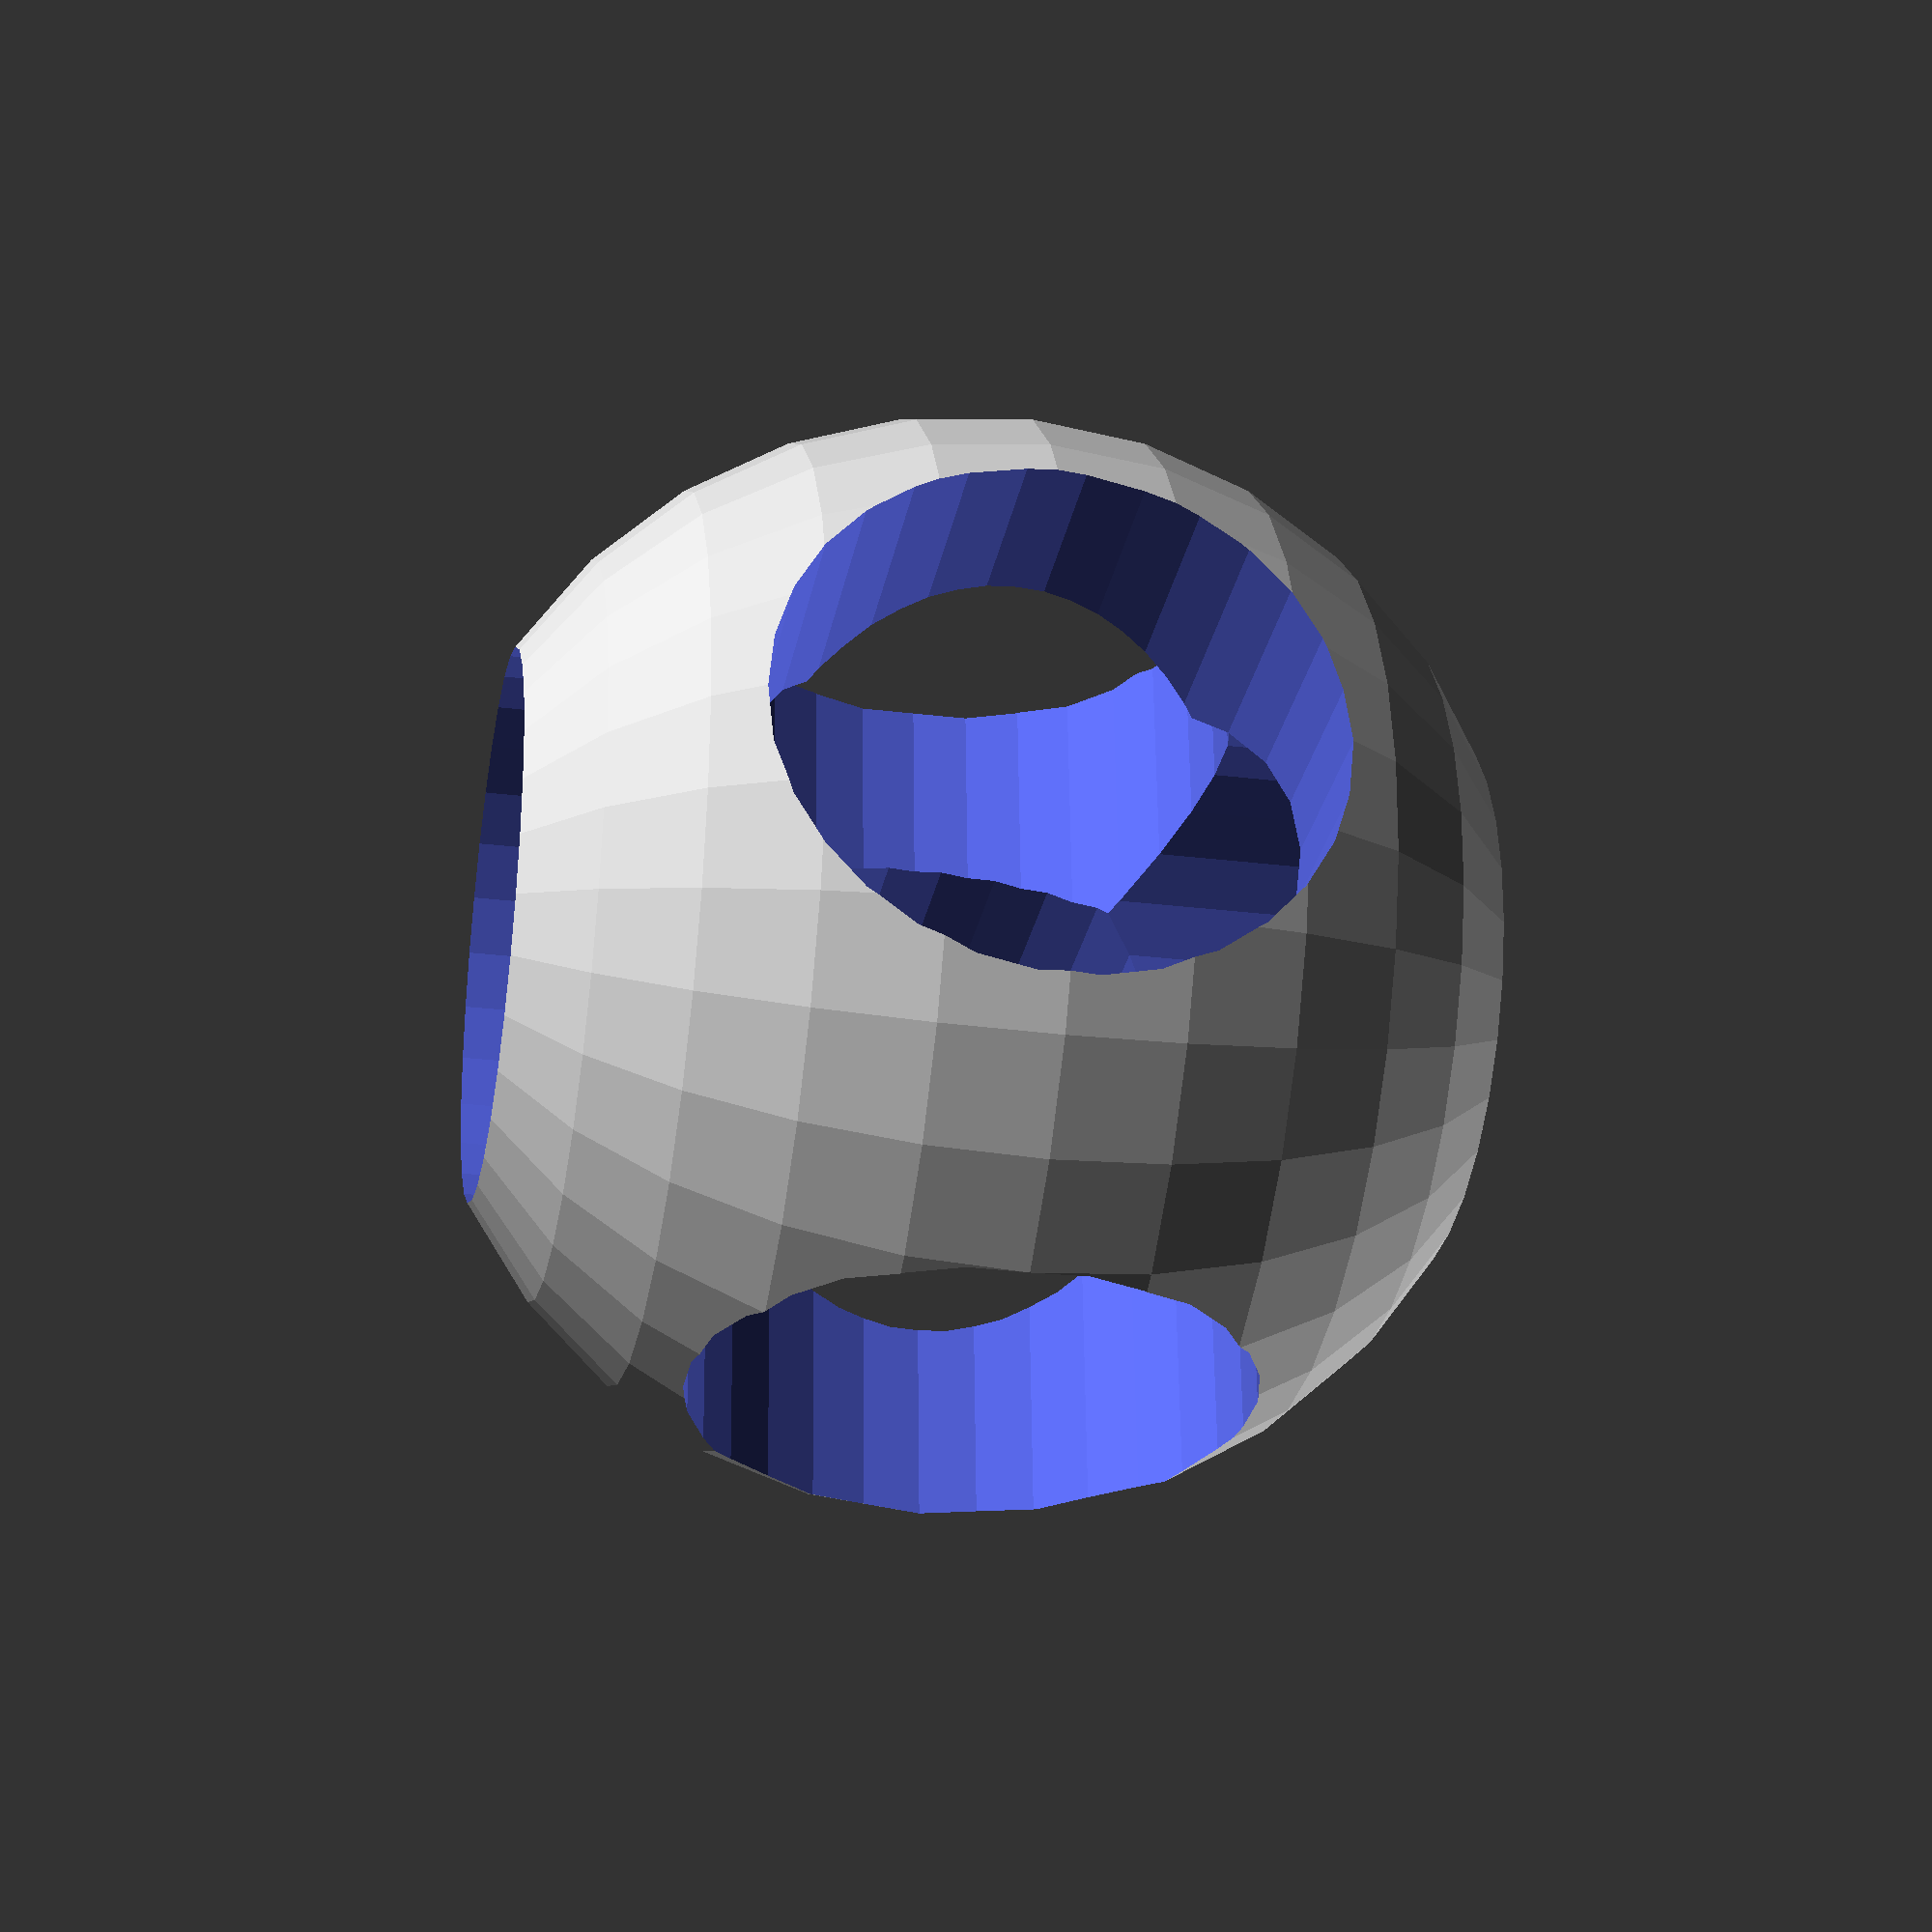
<openscad>
difference(){sphere(r = 25.000);
cylinder(h = 125.000, center = true, r = 12.500);
rotate(a = [90, 0, 0])
cylinder(h = 125.000, center = true, r = 12.500);
rotate(a = [0, 90, 0])
cylinder(h = 125.000, center = true, r = 12.500);
}

</openscad>
<views>
elev=26.5 azim=356.5 roll=79.0 proj=p view=solid
</views>
